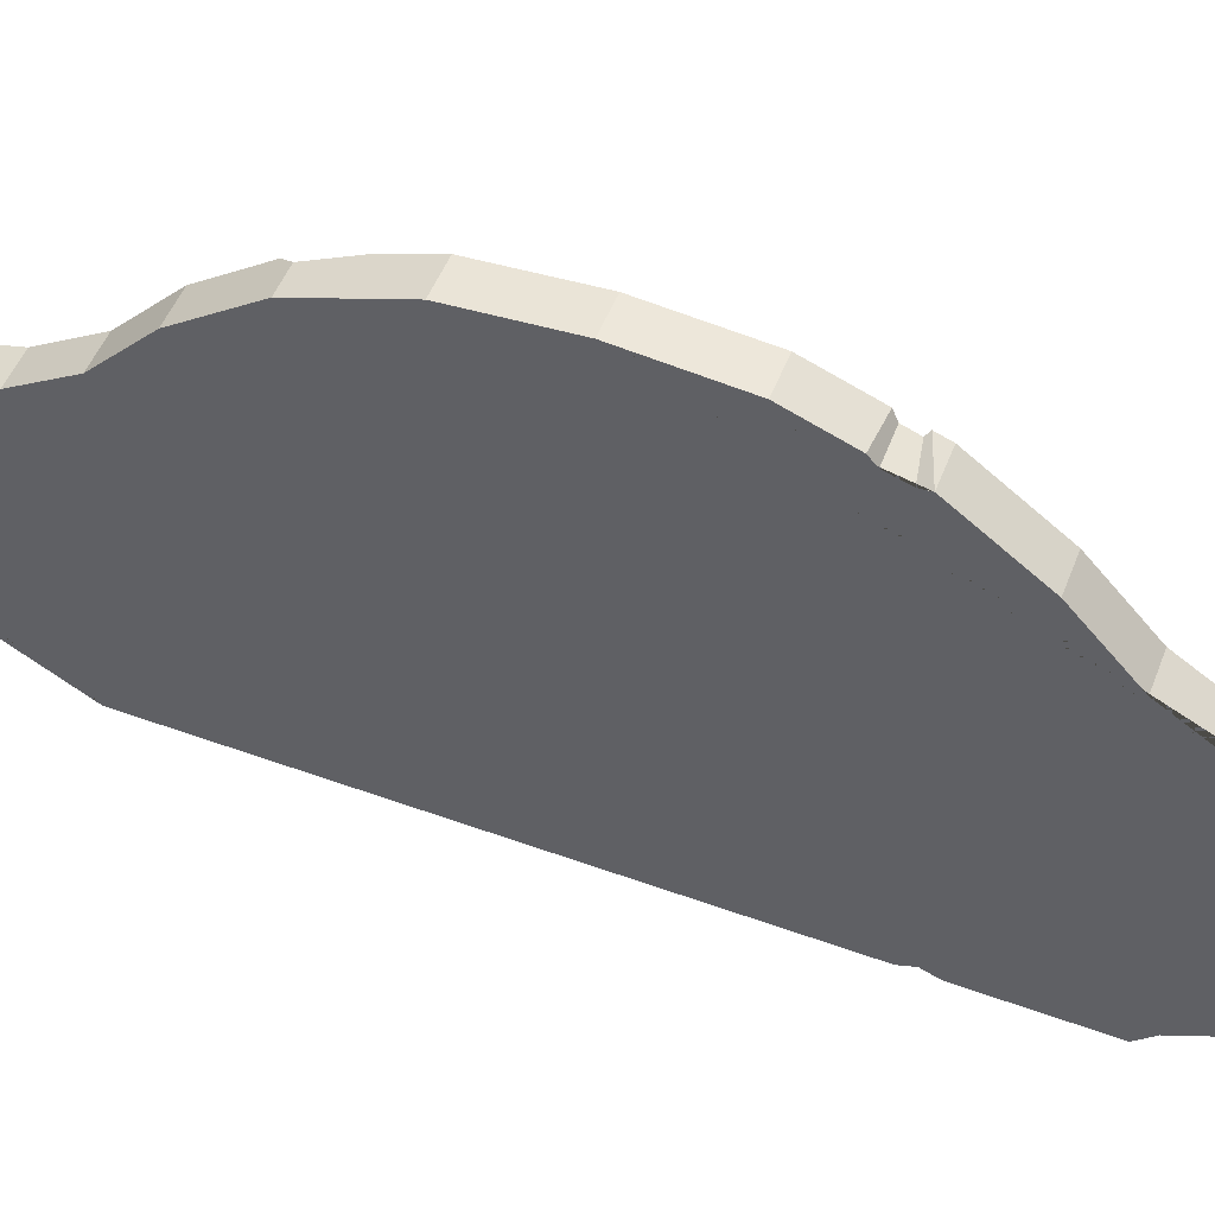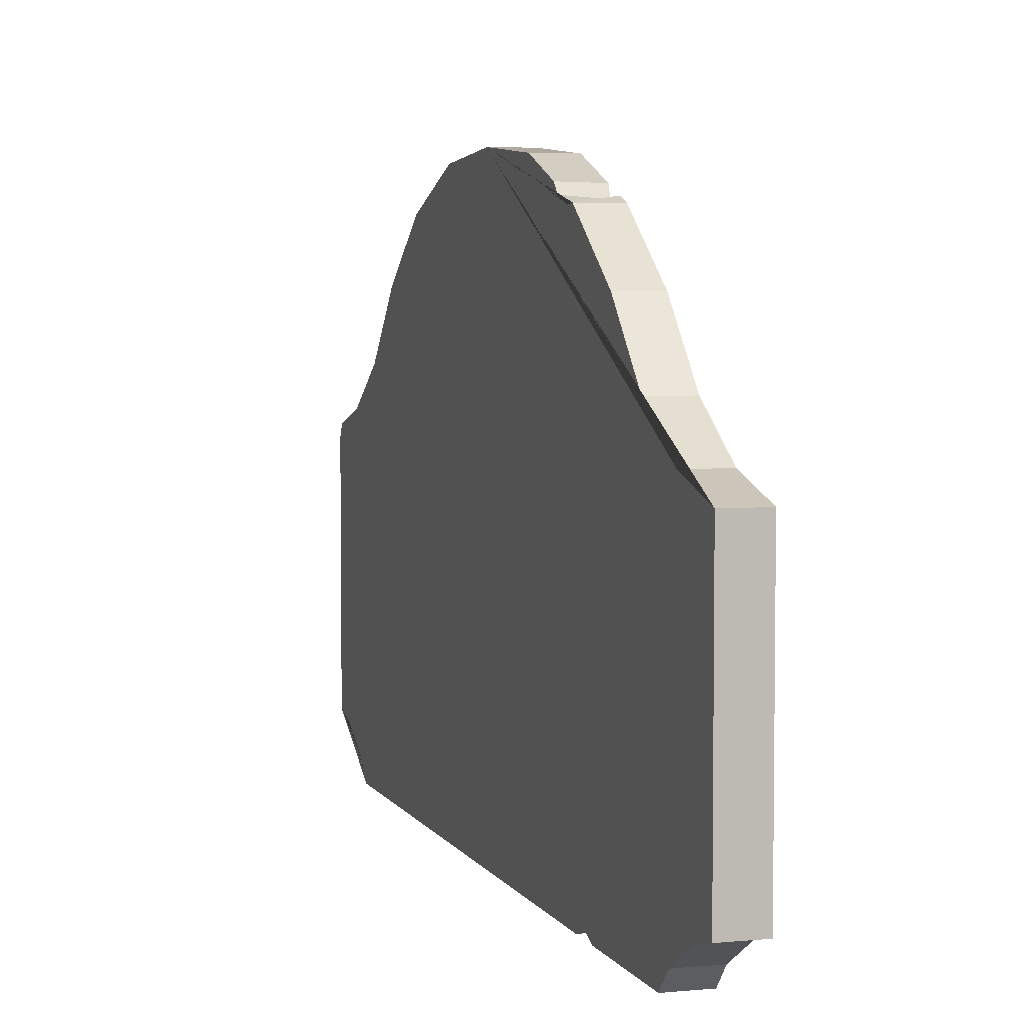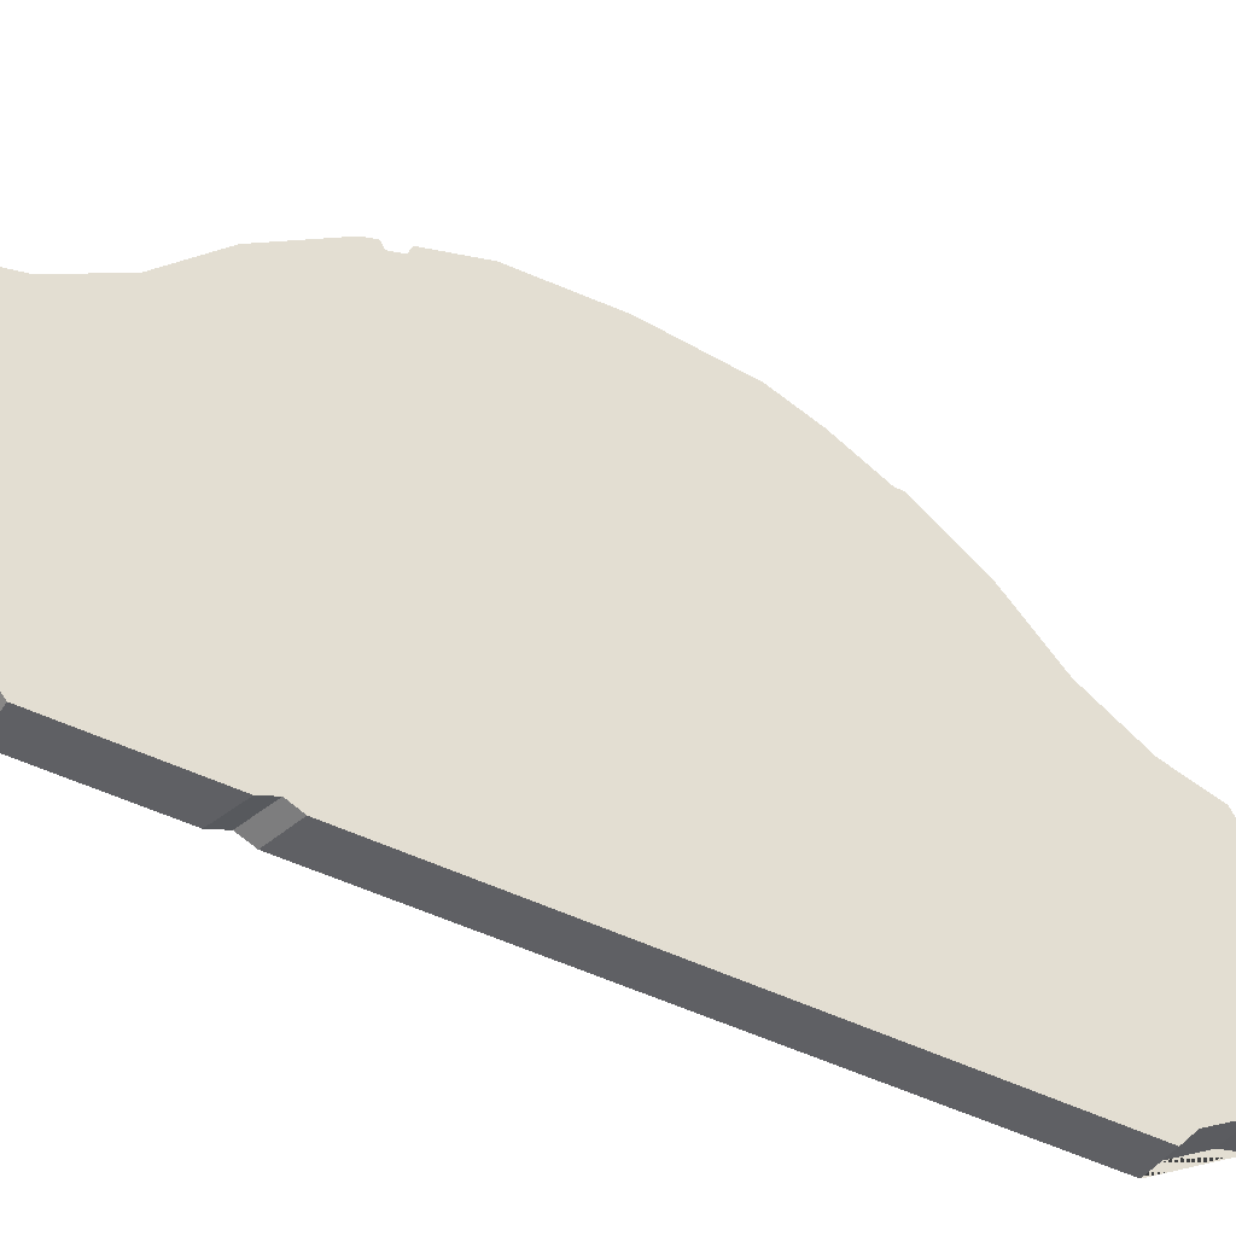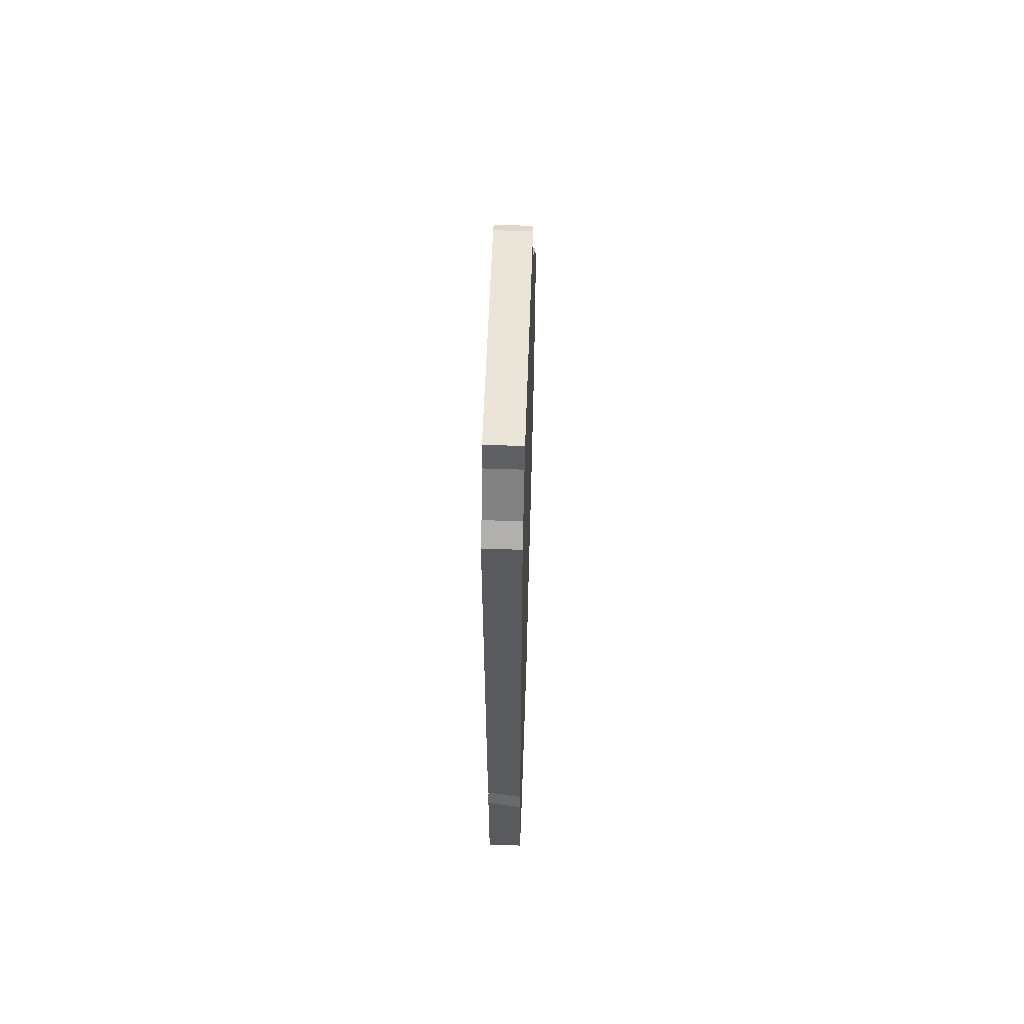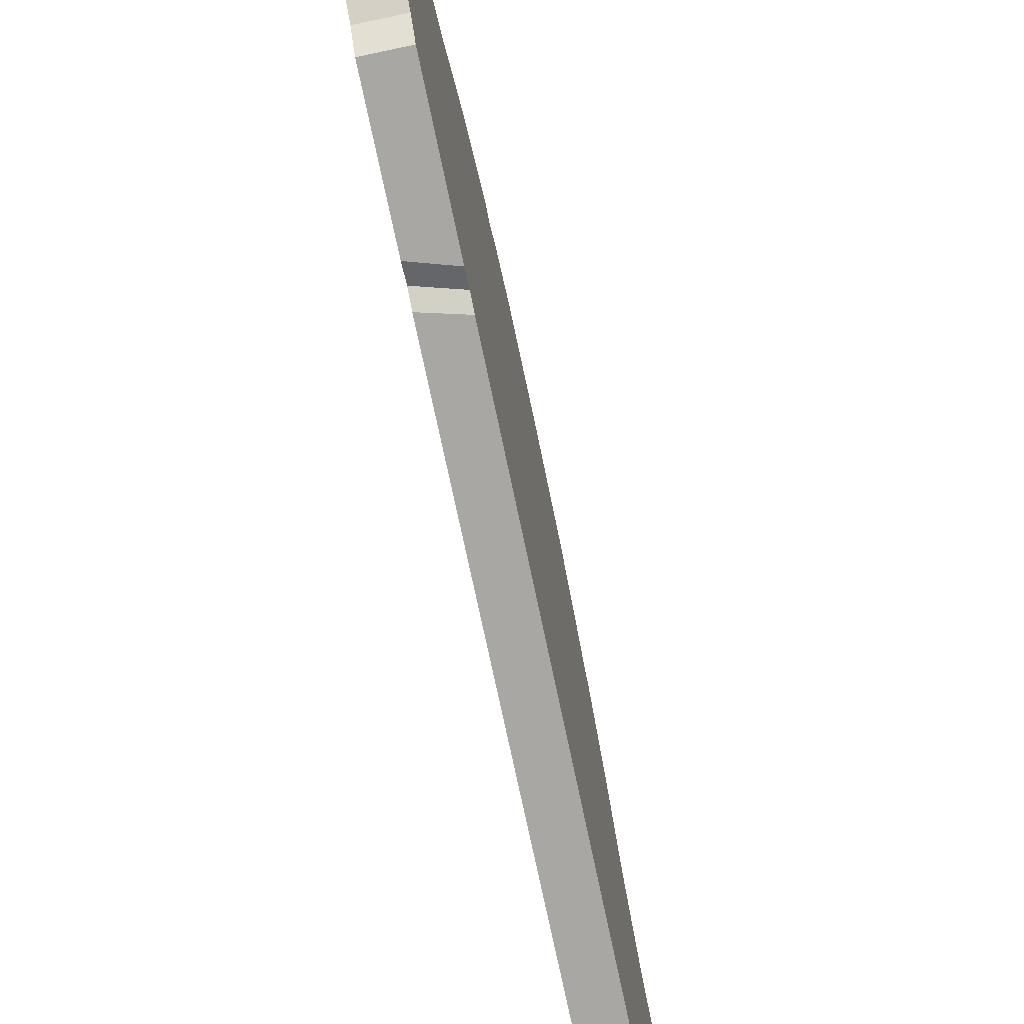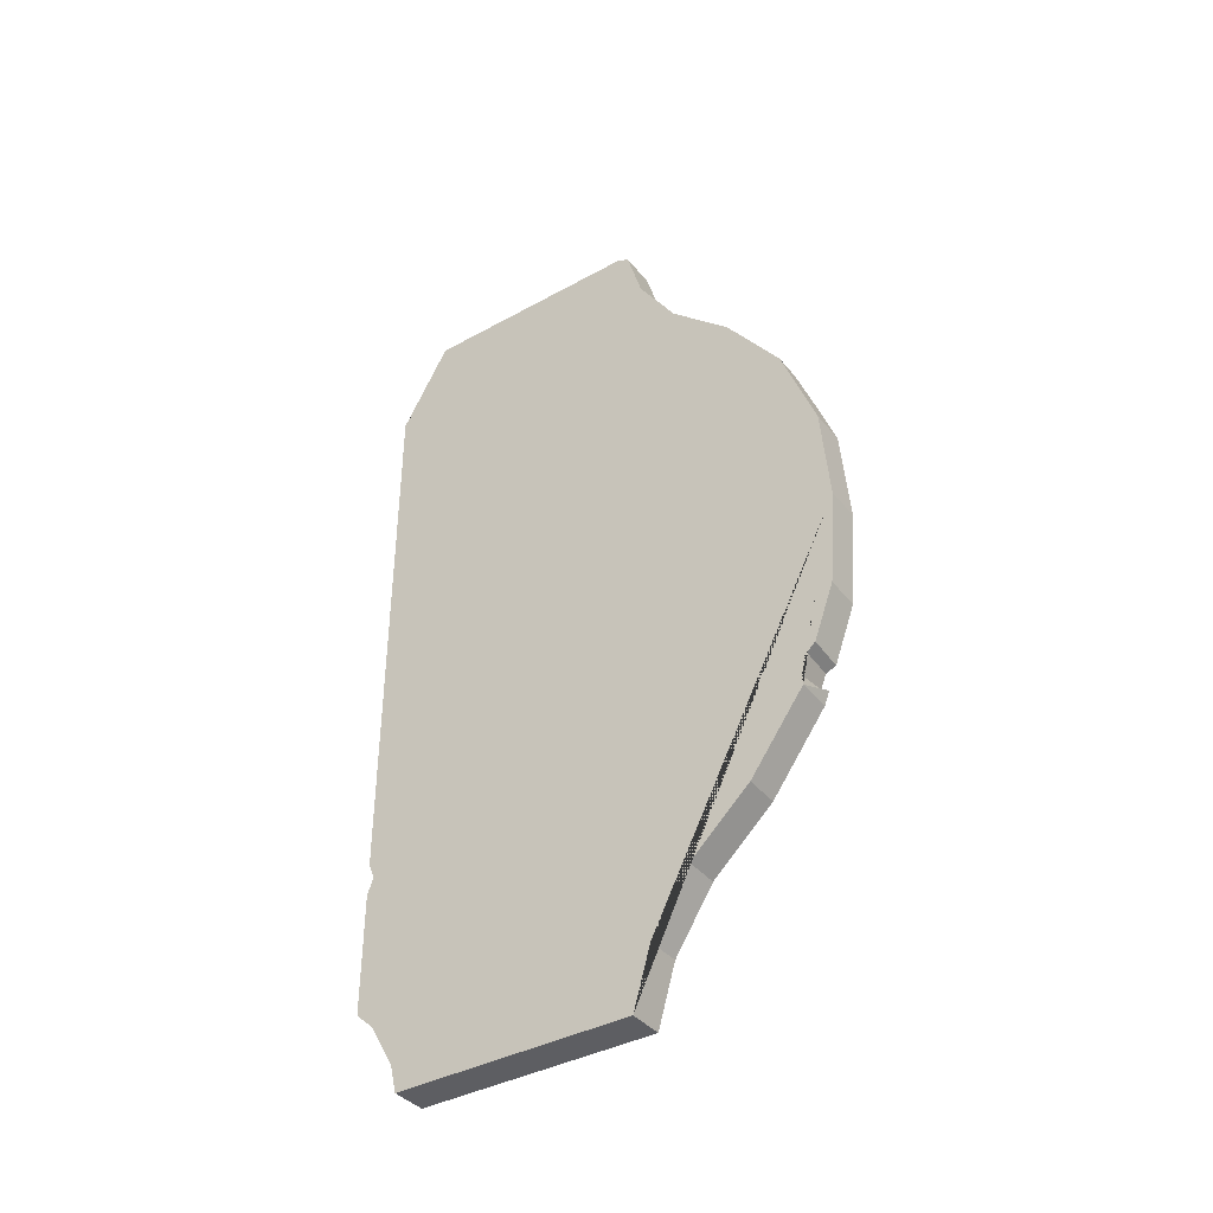
<metadata>
{"format":"obj","ext":"obj","renderer":"f3d","projection":"perspective","resolution":1024,"background":"white","views":[{"elev":52.3,"azim":111.3,"up":"+Y"},{"elev":4.8,"azim":163.2,"up":"+Y"},{"elev":-44.8,"azim":-120.7,"up":"+Y"},{"elev":58.8,"azim":2.0,"up":"+Z"},{"elev":-74.4,"azim":-168.1,"up":"+Y"},{"elev":-38.8,"azim":124.7,"up":"+Z"}]}
</metadata>
<code>
v -11.14 -62.87 136.9
v 0 -62.87 136.9
v -11.14 8.688 136.9
v 0 8.688 136.9
v -11.14 11.73 -136.9
v 0 11.73 -136.9
v -11.14 -62.87 -136.9
v 0 -62.87 -136.9
v -11.14 78.22 0
v 0 78.22 0
v -11.14 65.02 -59.03
v 0 65.02 -59.03
v -8.823 65.02 59.03
v 0 65.02 59.03
v -11.14 29.17 99.57
v 0 29.17 99.57
v -11.14 29.17 -99.57
v 0 29.17 -99.57
v -11.14 75.76 -30.09
v 0 75.76 -30.09
v -11.14 75.76 30.09
v 0 75.76 30.09
v 0 48 -82.24
v -11.14 48 -82.24
v -11.14 48 82.24
v 0 48 82.24
v -11.14 17.16 -118.3
v 0 17.16 -118.3
v -11.14 17.16 118.3
v 0 17.16 118.3
v -11.14 -78.22 -110
v 0 -78.22 -110
v -11.14 -78.22 110
v 0 -78.22 110
v 0 -72.5 -115.2
v -11.14 -72.5 -115.2
v 0 -64.83 -128.6
v -11.14 -64.83 -128.6
v -11.14 -72.5 115.2
v 0 -72.5 115.2
v -11.14 -64.83 128.6
v 0 -64.83 128.6
v -11.14 -78.22 0
v 0 -78.22 0
v -11.14 12.28 135
v -0 12.3 135
v -11.14 -78.22 -59.56
v 0 -78.22 -62.44
v -11.14 -76.24 -63.94
v -11.14 -78.22 -68.78
v 0 -78.22 -72.17
v 0 -76.24 -67.09
v -11.14 62.06 60.08
v -11.14 70.47 44.34
v -11.14 62.26 62.8
v -11.14 66.57 -54.84
v -11.14 69.2 -47.78
v -11.14 65.96 -49.16
v -11.14 64.32 -53.58
v 0 64.7 -55.78
v 0 66.78 -49.44
v 0 69.48 -47.03
f 1 2 4 3
f 27 28 6 5
f 5 6 8 7
f 41 42 2 1
f 2 42 40 34 44 10 22 14 26 16 30 46 4
f 29 41 1 3 45
f 21 22 10 9
f 56 12 11
f 25 26 14 13 55
f 29 30 16 15
f 11 12 23 24
f 9 10 20 19
f 13 14 22 21 54
f 24 23 18 17
f 15 16 26 25
f 17 18 28 27
f 45 46 30 29
f 35 36 38 37
f 34 33 43 44
f 7 8 37 38
f 36 35 32 31
f 33 34 40 39
f 42 41 39 40
f 17 36 31 24
f 44 43 47 48
f 10 44 48 52 51 32 35 37 8 6 28 18 23 12 60 61 62 20
f 7 38 27 5
f 27 38 36 17
f 19 43 9
f 25 33 39 15
f 15 39 41 29
f 13 53 55
f 21 33 53 54
f 9 43 21
f 21 43 33
f 19 31 50
f 24 31 11
f 58 19 57
f 3 4 46 45
f 48 47 49 52
f 51 50 31 32
f 52 49 50 51
f 19 49 47
f 19 47 43
f 19 50 49
f 54 53 13
f 55 53 33 25
f 59 60 12 56
f 19 20 57
f 58 61 60 59
f 57 62 61 58
f 57 20 62
f 11 59 56
f 58 31 19
f 59 31 58
f 11 31 59

</code>
